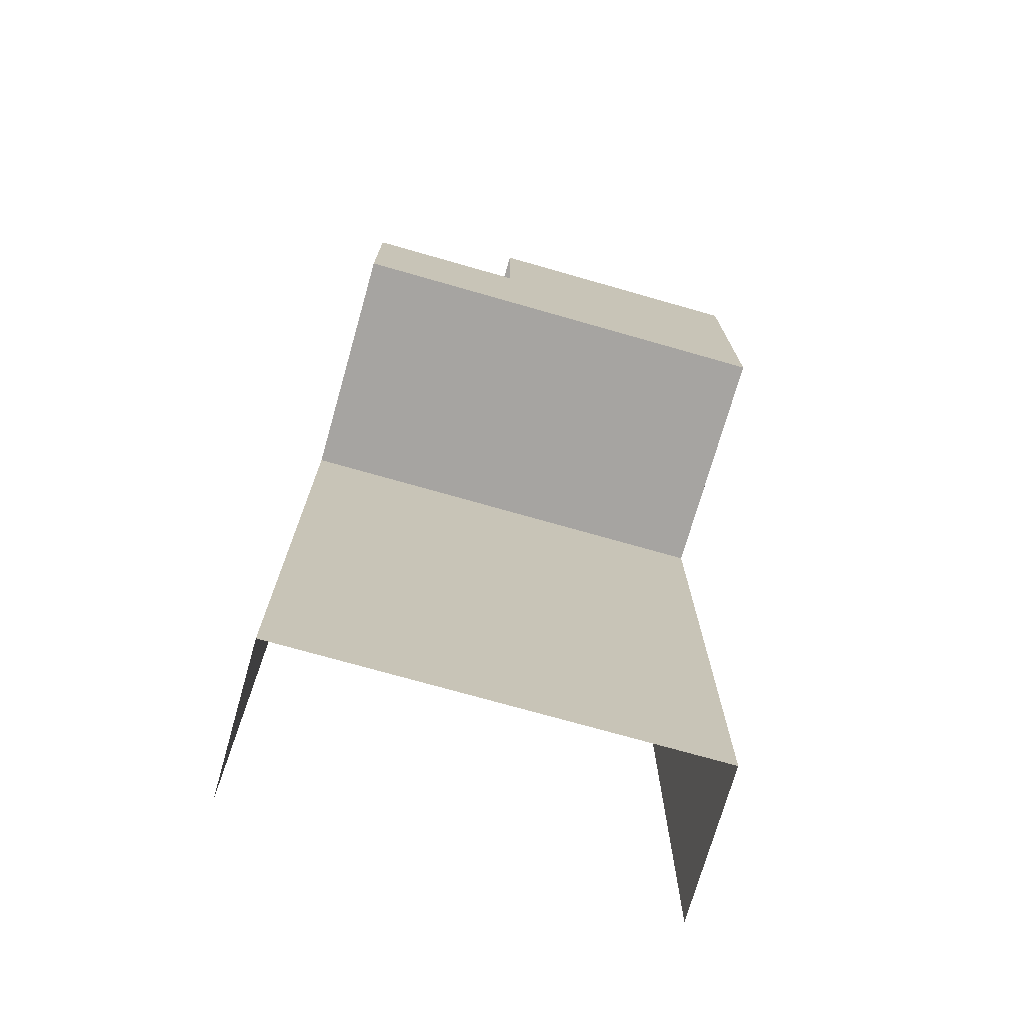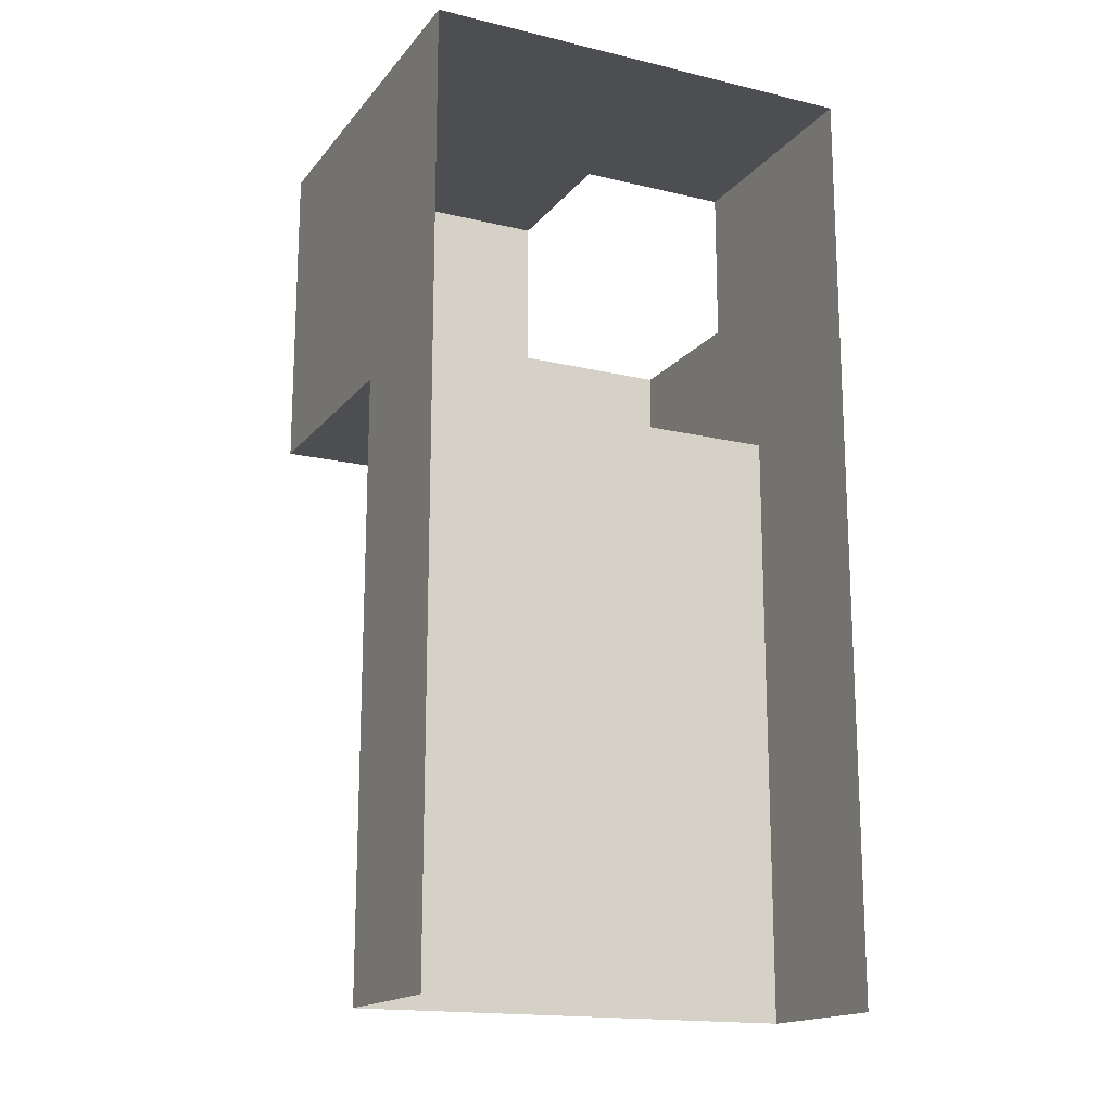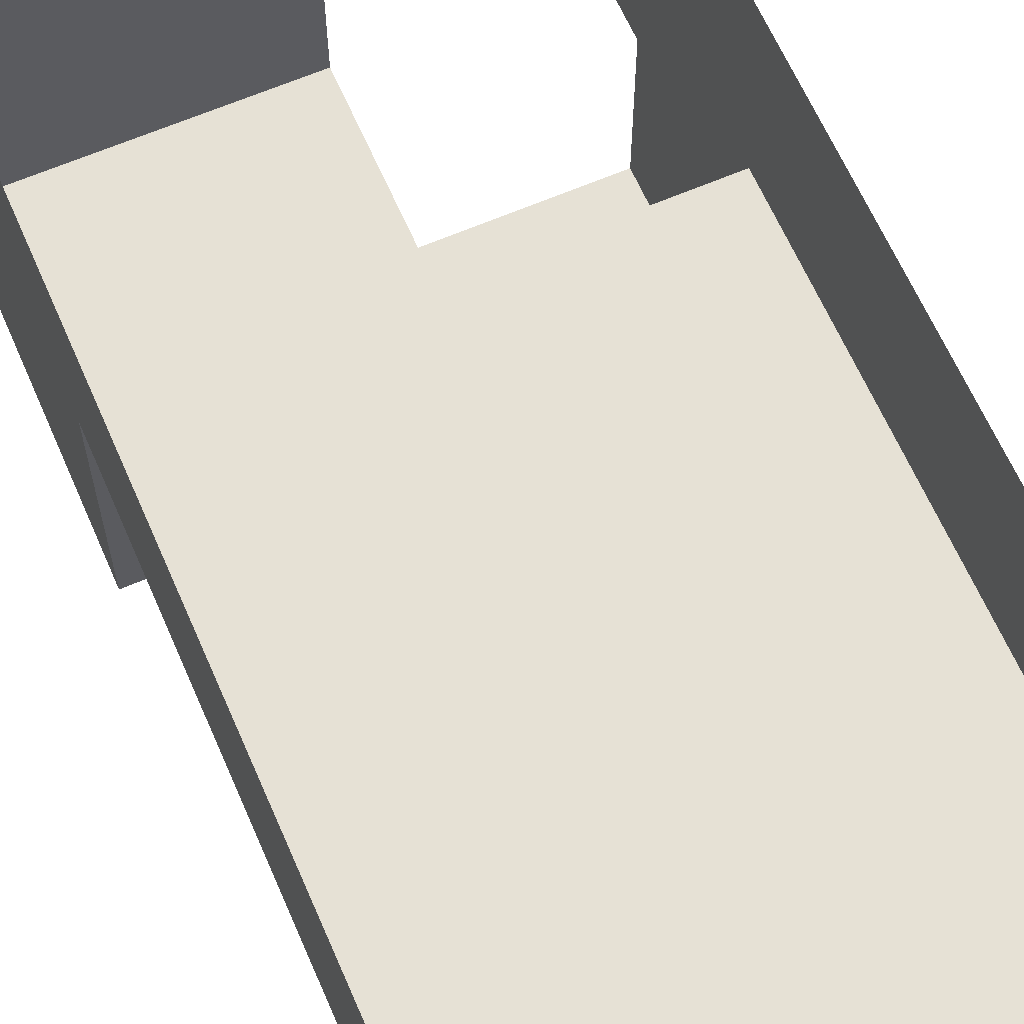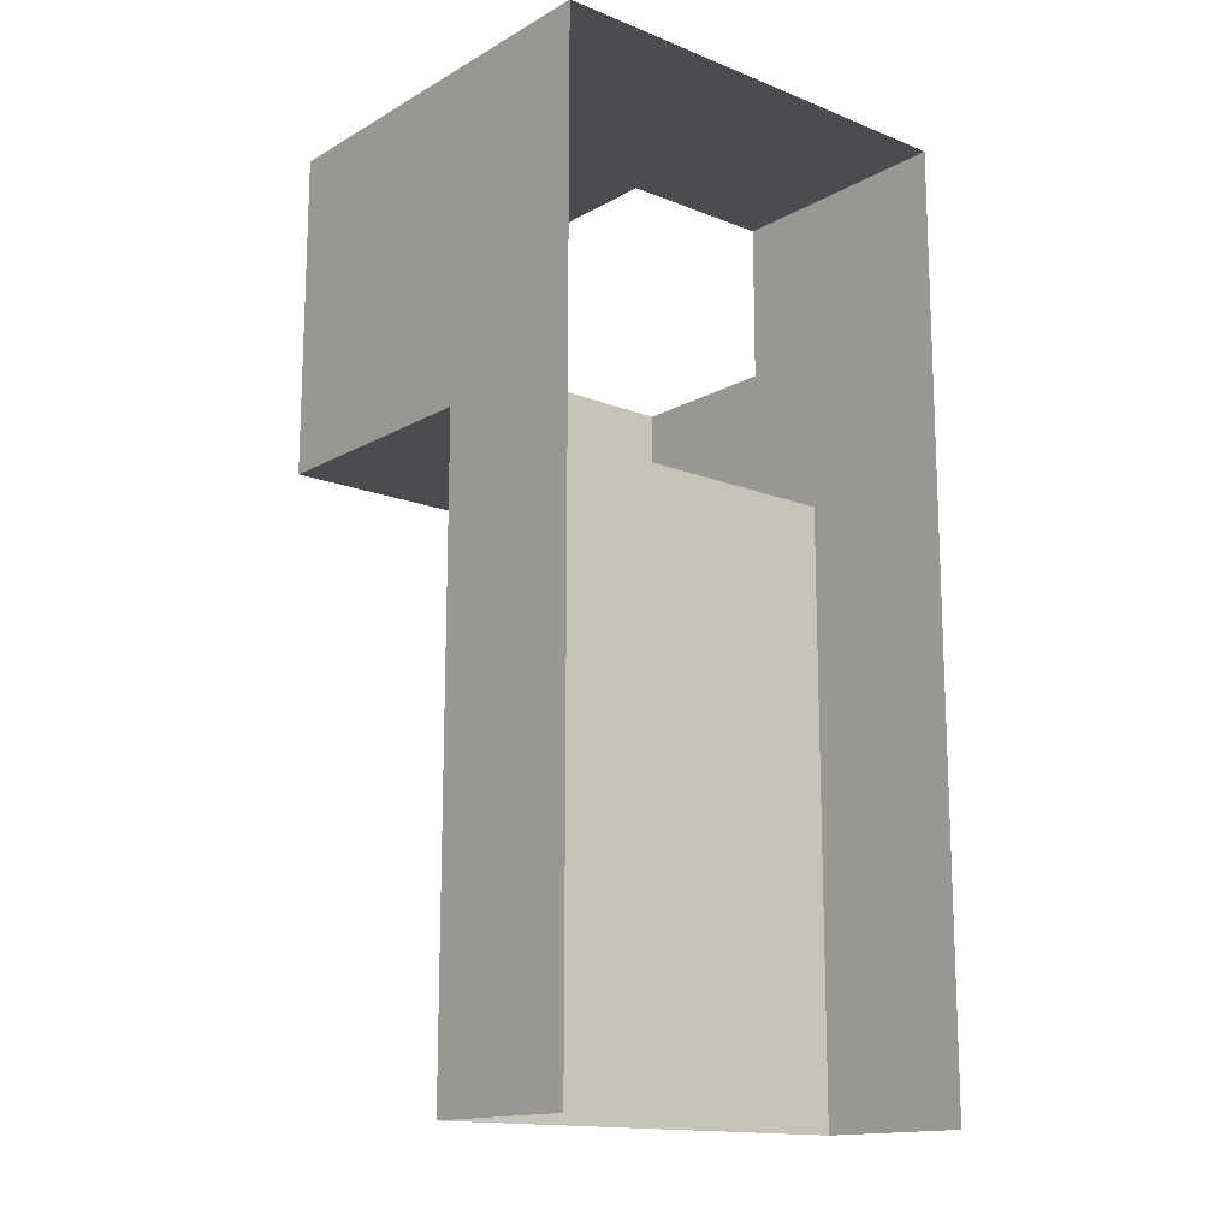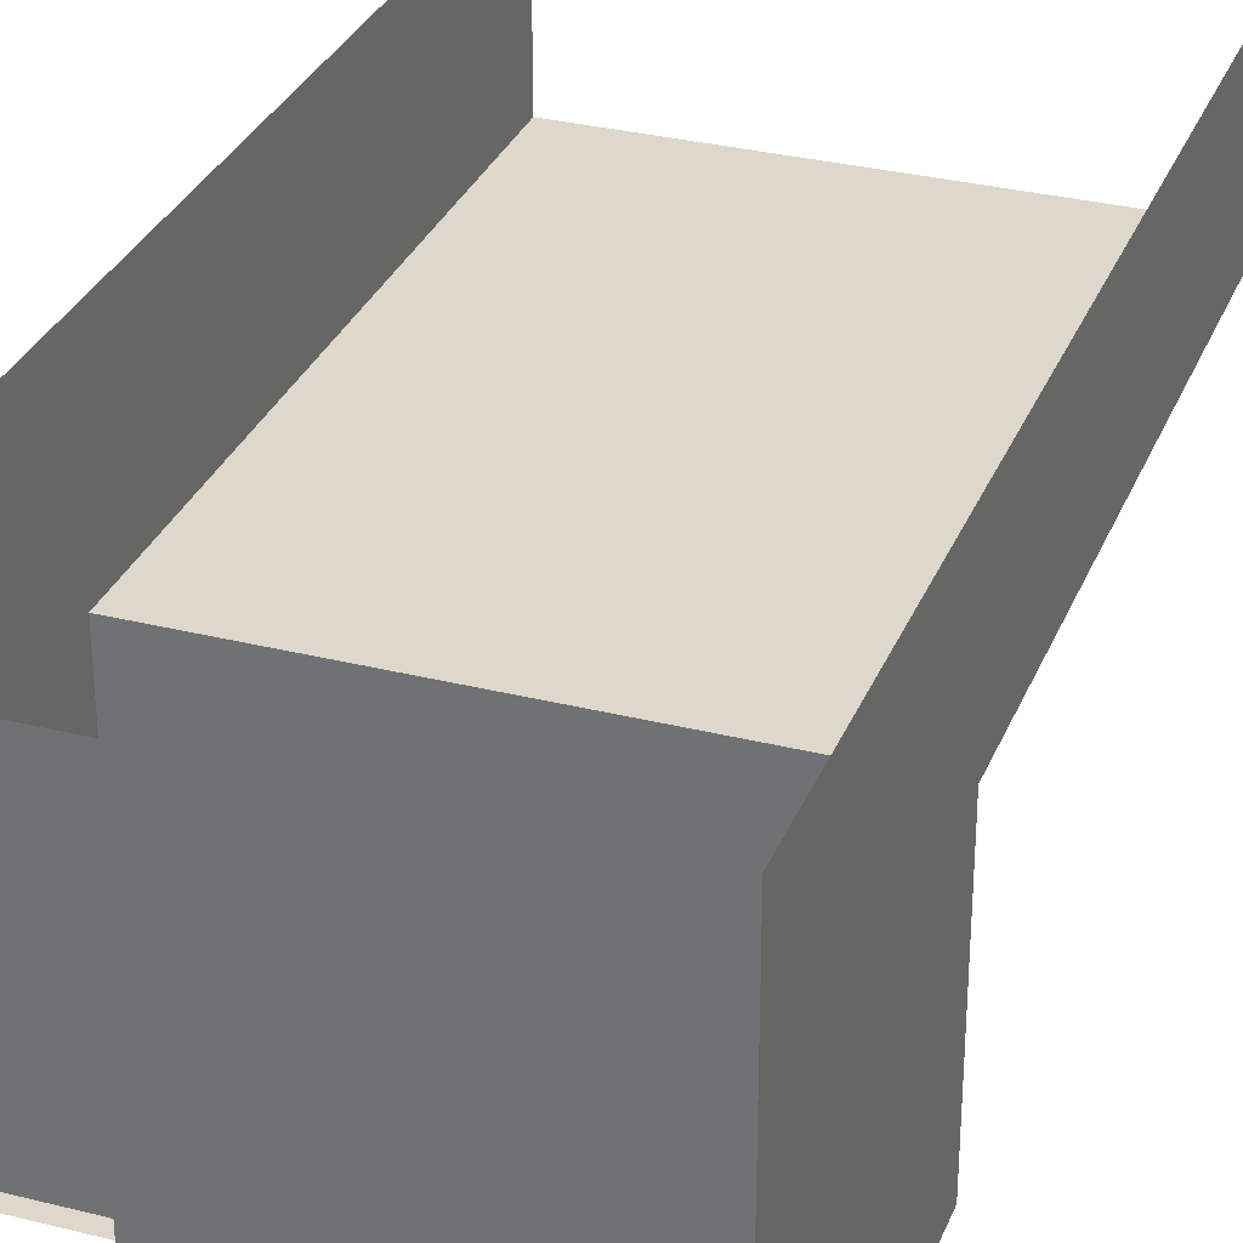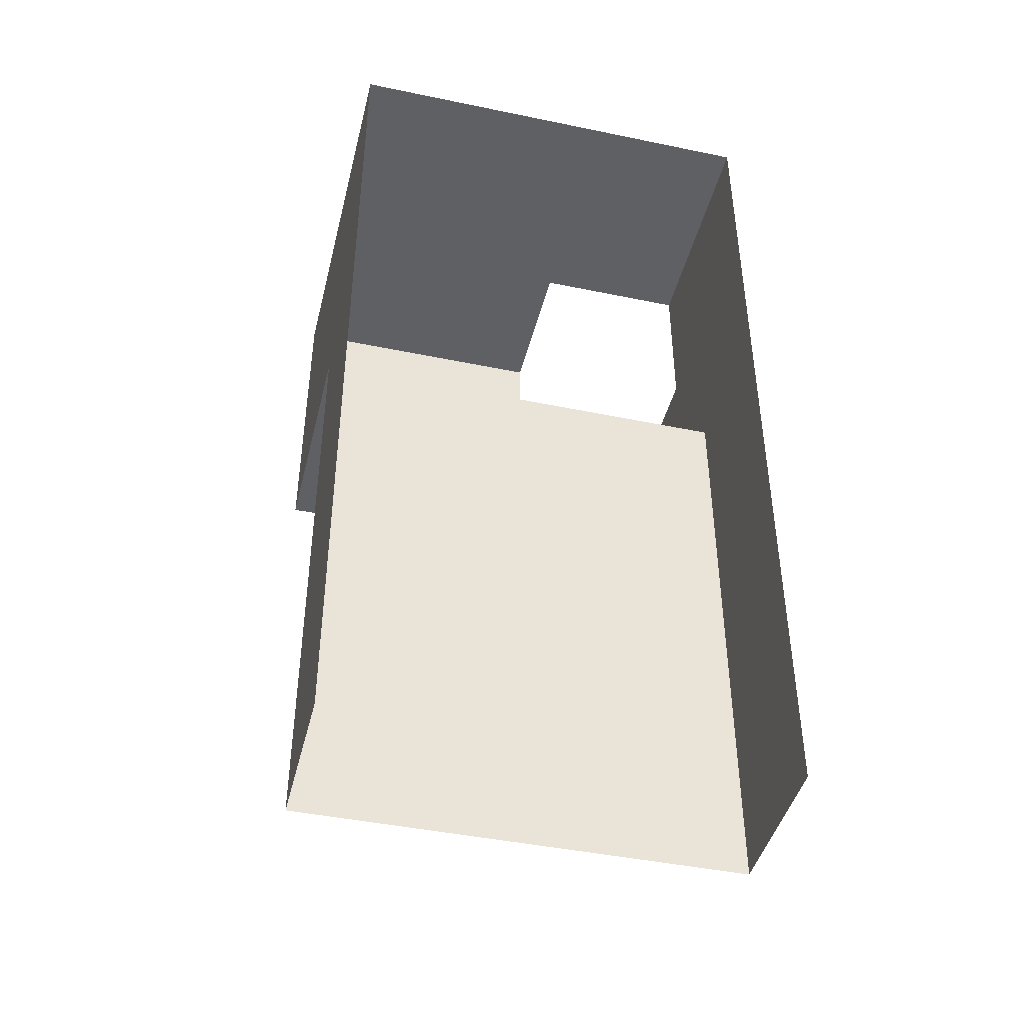
<metadata>
{"format":"obj","ext":"obj","renderer":"f3d","projection":"perspective","resolution":1024,"background":"white","views":[{"elev":-73.5,"azim":164.1,"up":"+Y"},{"elev":-16.7,"azim":-25.7,"up":"+Y"},{"elev":64.1,"azim":-23.5,"up":"+Z"},{"elev":-15.0,"azim":-40.2,"up":"+Y"},{"elev":31.3,"azim":-160.3,"up":"+Z"},{"elev":-43.8,"azim":-13.7,"up":"+Y"}]}
</metadata>
<code>
g pb_Mesh207878
v -11 0 0
v -11 0 -4
v -11 15 -4
v -11 15 0
v -11 23 -4
v -11 23 0
v -11 15 -4
v 0 0 -4
v 0 15 -4
v -11 0 -4
v 0 15 -4
v 0 0 0
v 0 15 0
v 0 0 -4
v -5.5 23 -4
v 0 23 -4
v 0 23 0
v -11 23 0
v -11 23 -4
v -4 19 -10
v 0 15 -10
v 0 19 -10
v -5.5 15 -10
v -11 23 -10
v -4 23 -10
v -11 19 -10
v -11 15 -10
v 0 23 0
v 0 23 -4
v 0 19 -4
v 0 19 -6
v 0 15 -7
v 0 23 -6
v 0 19 -10
v 0 15 -10
v -4 23 -6
v 0 23 -6
v -11 23 -7
v -11 23 -10
v -4 23 -10
v -11 23 -7
v -11 15 -10
v -11 19 -10
v -11 23 -10
v 0 15 -4
v -5.5 15 -10
v -11 15 -4
v -11 15 -10
v 0 15 -7
v 0 15 -10
g pb_Mesh207878_0
f 3 2 1
f 3 1 4
f 5 3 4
f 5 4 6
f 9 8 7
f 8 10 7
f 13 12 11
f 12 14 11
f 17 16 15
f 15 19 18
f 17 15 18
f 22 21 20
f 21 23 20
f 25 20 24
f 20 26 24
f 20 23 26
f 23 27 26
f 30 29 28
f 13 30 28
f 13 11 30
f 30 11 31
f 11 32 31
f 29 30 33
f 30 31 33
f 31 32 34
f 32 35 34
f 16 37 36
f 16 36 15
f 15 36 38
f 15 38 19
f 36 40 39
f 36 39 38
f 41 3 5
f 43 42 3
f 3 41 43
f 41 44 43
f 47 46 45
f 47 48 46
f 46 49 45
f 46 50 49

</code>
